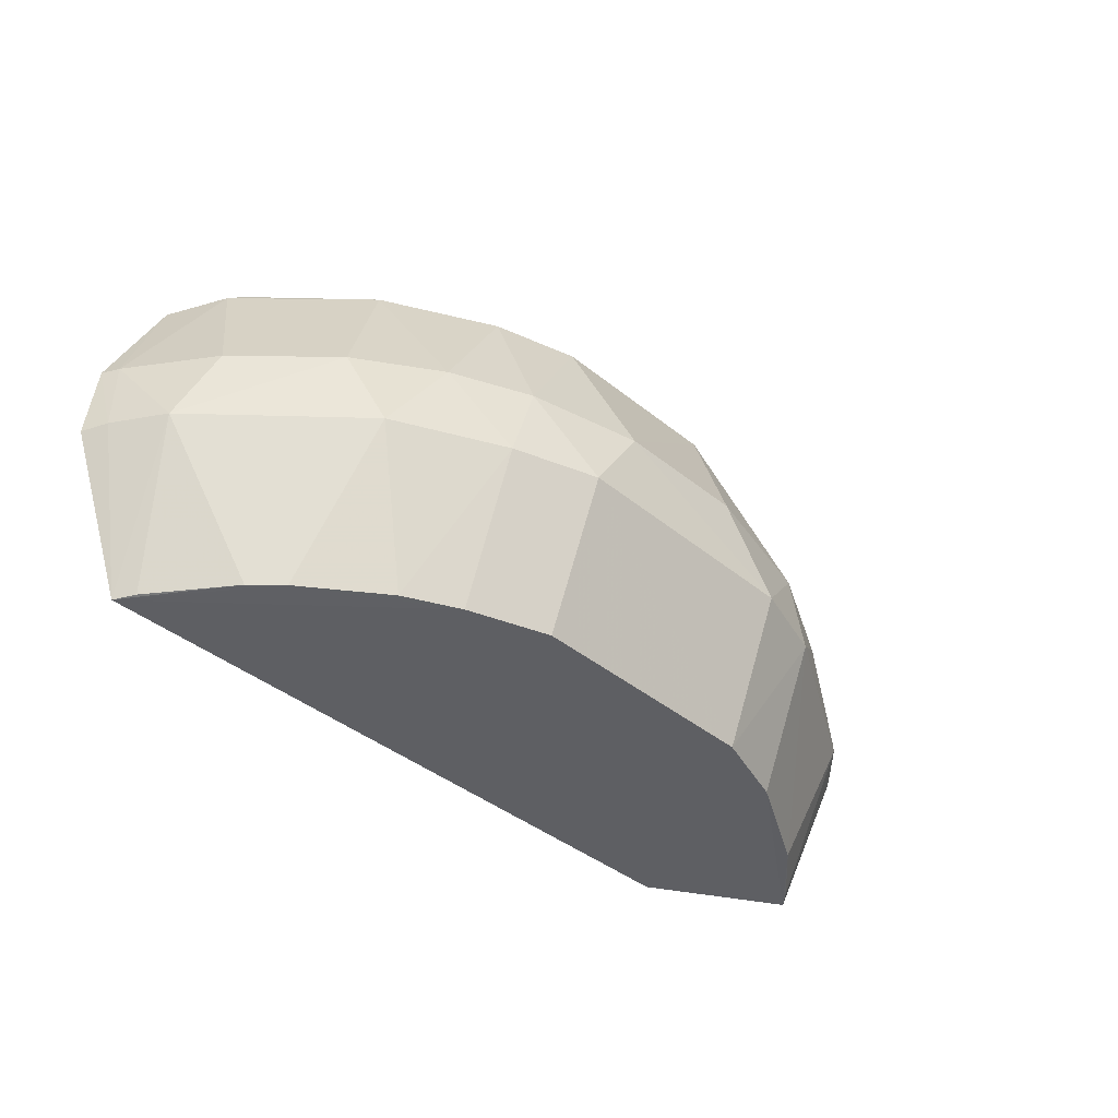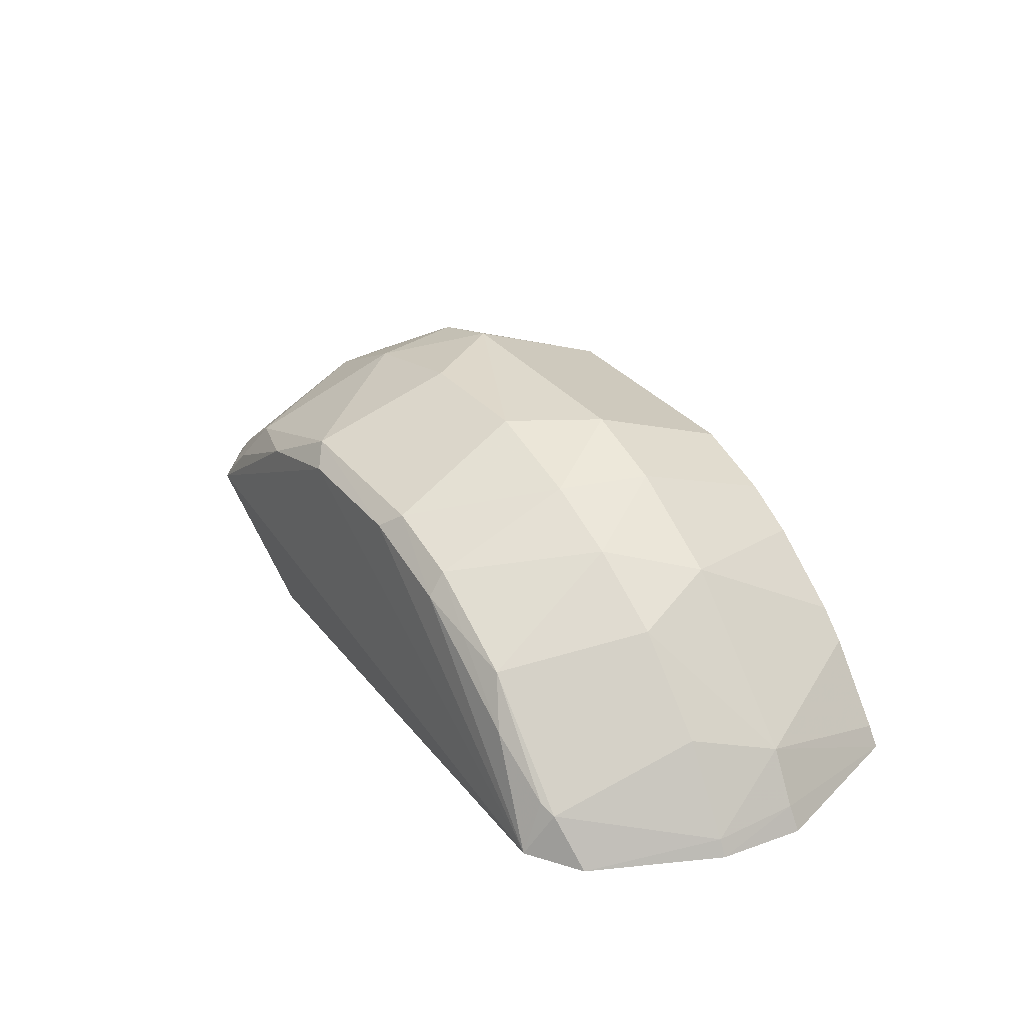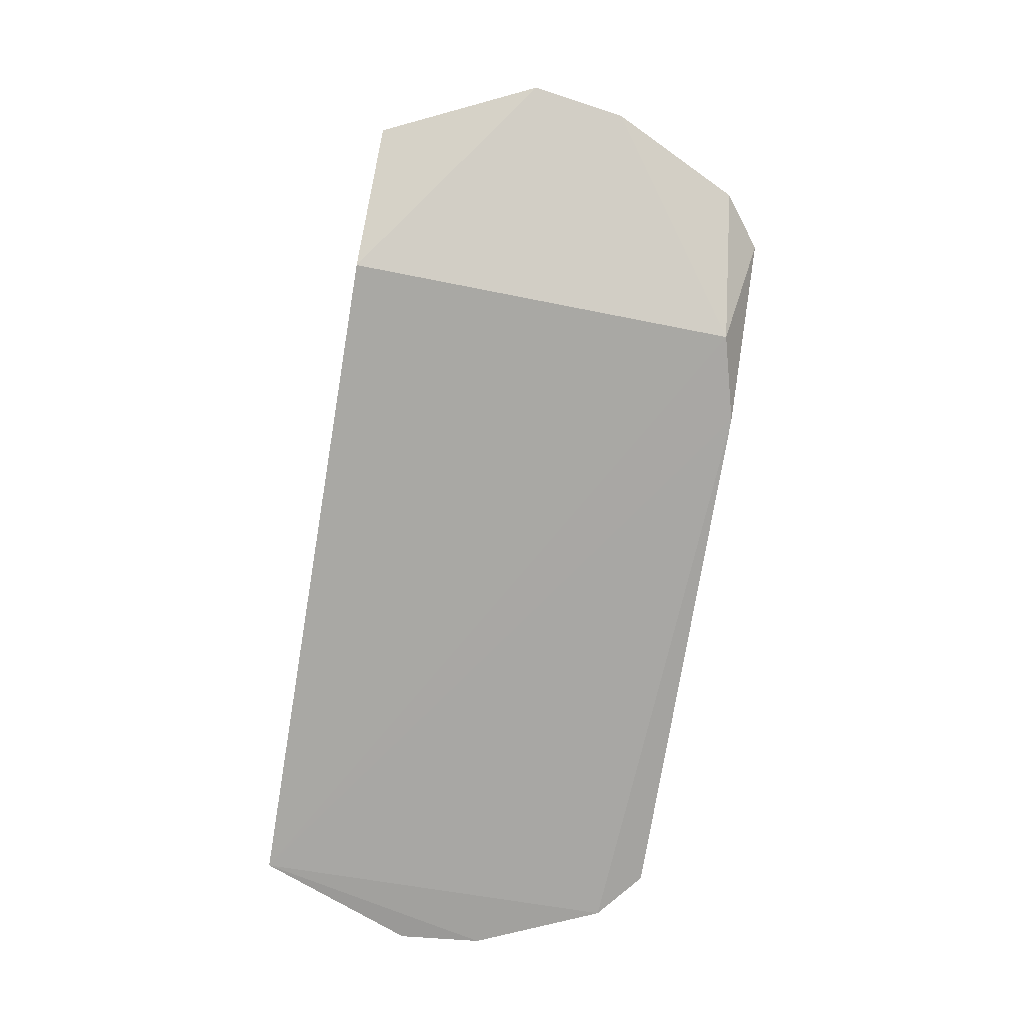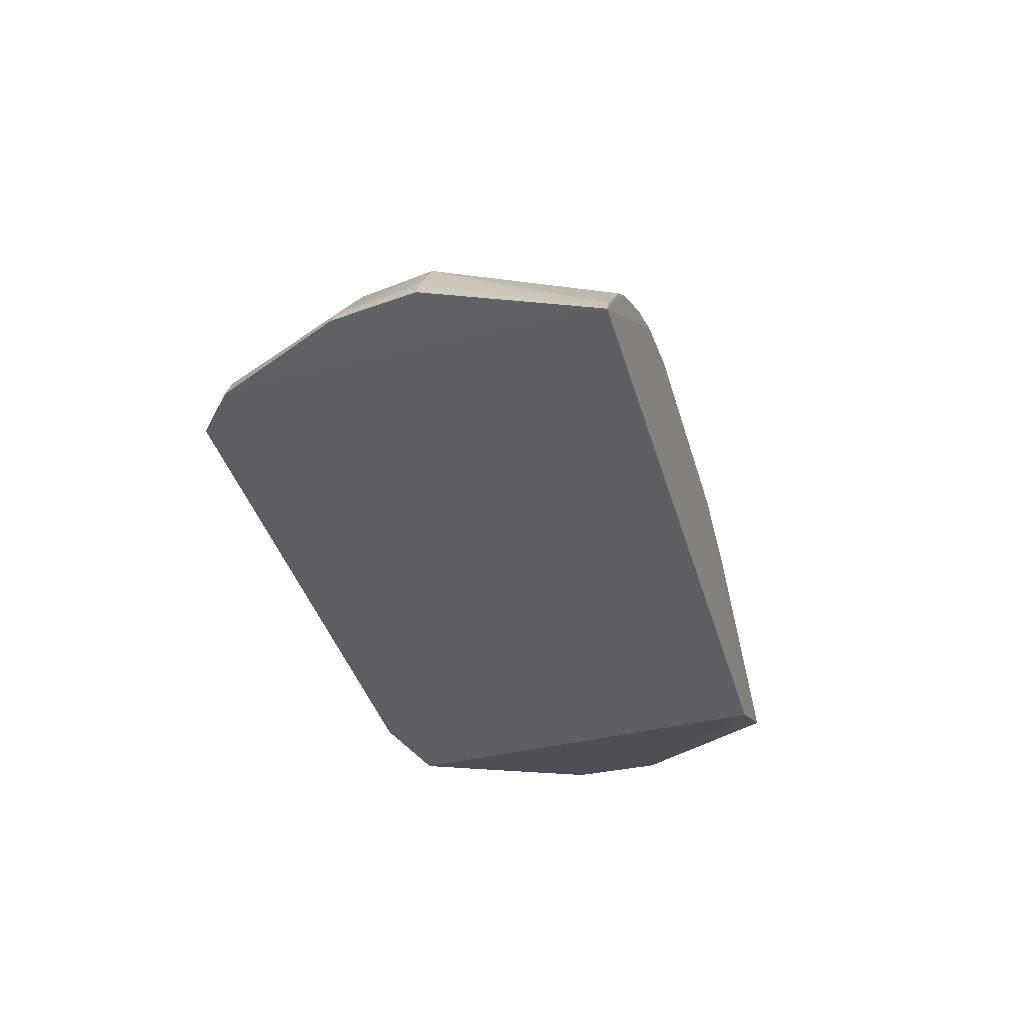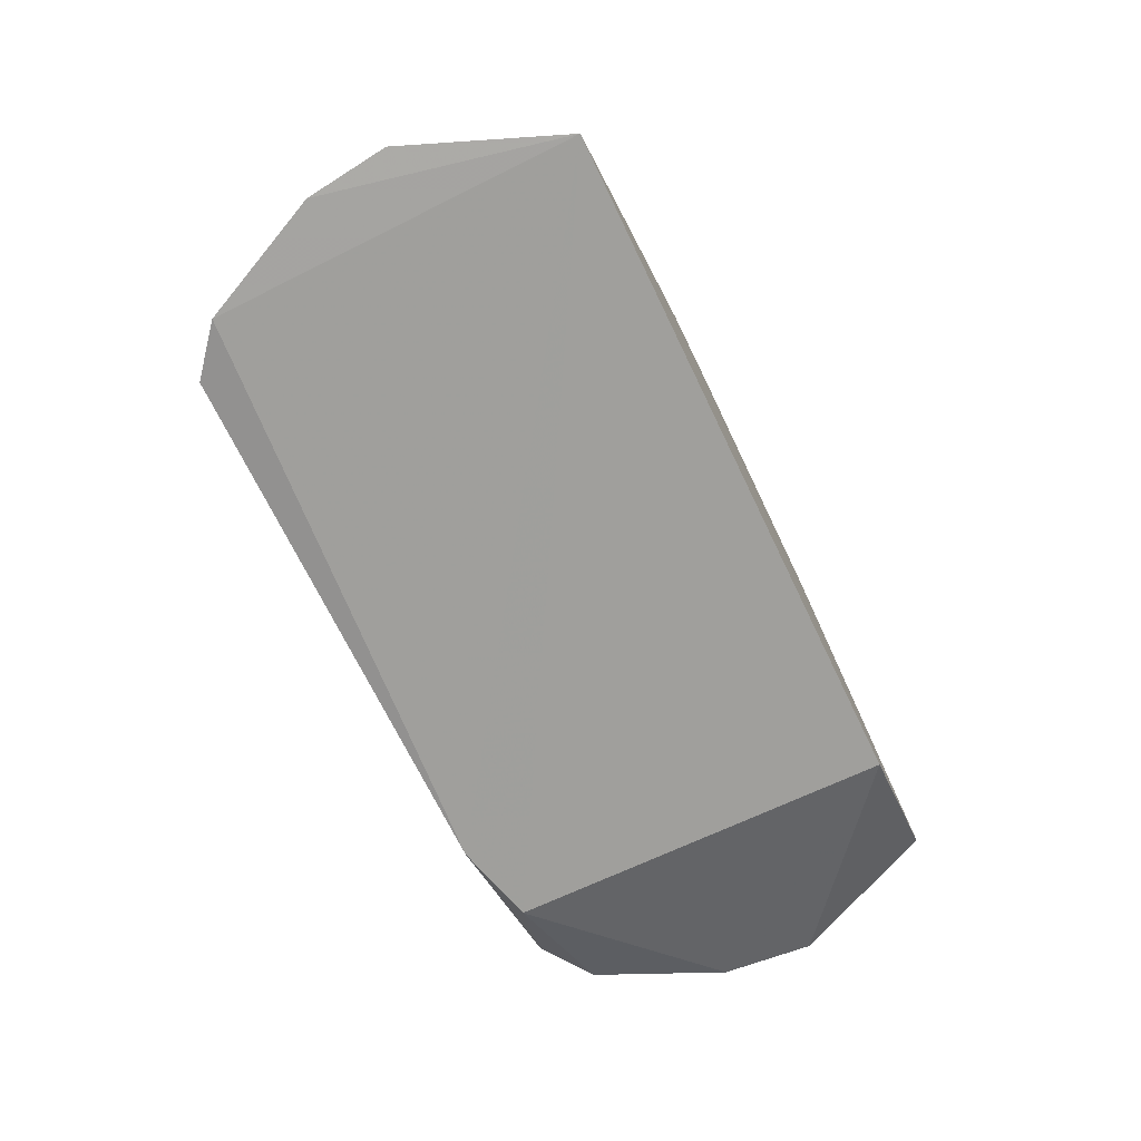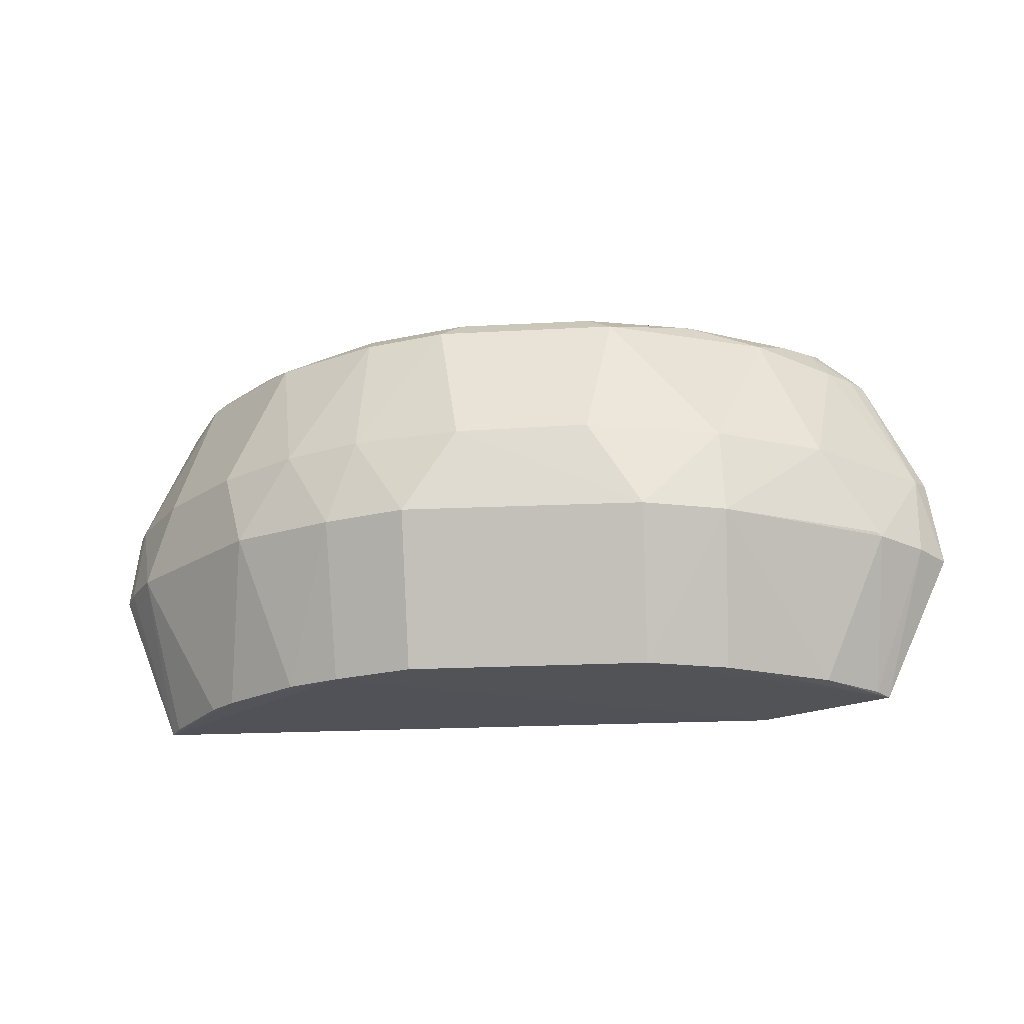
<metadata>
{"format":"obj","ext":"obj","renderer":"f3d","projection":"perspective","resolution":1024,"background":"white","views":[{"elev":-40.5,"azim":134.8,"up":"+Z"},{"elev":31.2,"azim":58.2,"up":"+Y"},{"elev":-74.1,"azim":-99.7,"up":"+Y"},{"elev":-41.1,"azim":105.9,"up":"+Y"},{"elev":-71.3,"azim":115.6,"up":"+Y"},{"elev":-21.0,"azim":-174.5,"up":"+Z"}]}
</metadata>
<code>
v 0.2225 0.1243 0.4603
v 0.2582 0.1271 0.3497
v 0.1341 0.2479 0.3929
v -0.03595 0.2801 0.3927
v -0.1293 0.1309 0.2652
v 0.03742 0.2401 0.4751
v 0.2192 0.1783 0.3927
v 0.225 0.1256 0.2662
v 0.1479 0.2062 0.4668
v 0.03493 0.2804 0.3916
v -0.1249 0.1271 0.4665
v 0.2531 0.1258 0.3937
v 0.1628 0.2373 0.3486
v 0.1976 0.1276 0.4814
v 0.09194 0.2369 0.466
v 0.1762 0.221 0.3921
v 0.2042 0.1507 0.4671
v -0.04854 0.25 0.4661
v -0.0811 0.1266 0.4783
v -0.2343 0.1746 0.3446
v 0.2358 0.1665 0.3501
v 0.06376 0.2818 0.3465
v 0.09275 0.2245 0.4748
v 0.04834 0.2493 0.4662
v 0.09291 0.2659 0.393
v 0.2486 0.1346 0.3937
v 0.1633 0.1804 0.475
v -0.1697 0.1711 0.4786
v -0.2275 0.1711 0.3923
v 0.2518 0.1398 0.3509
v 0.188 0.1761 0.2675
v 0.1076 0.2668 0.3466
v -0.06526 0.282 0.3458
v 0.121 0.215 0.4709
v 0.1964 0.1554 0.4704
v -0.03531 0.2403 0.4751
v -0.1957 0.168 0.4585
v 0.2187 0.1363 0.2668
v 0.1054 0.2347 0.267
v -0.1631 0.2335 0.3925
v -0.1623 0.2045 0.2677
v -0.09357 0.2245 0.4753
v 0.1738 0.19 0.2674
v -0.06456 0.2499 0.2671
v 0.1334 0.2201 0.2675
v -0.1955 0.2181 0.3456
v -0.221 0.1813 0.3913
v -0.1072 0.2629 0.3922
v -0.198 0.1707 0.2662
v -0.1333 0.2189 0.4643
v 0.06319 0.2493 0.2673
v -0.1091 0.2686 0.3457
v -0.1744 0.1897 0.4589
v -0.2193 0.1942 0.3455
v -0.1913 0.1787 0.2674
v -0.1075 0.236 0.2672
v -0.1497 0.1943 0.4745
v -0.1924 0.2201 0.3474
v -0.1882 0.1761 0.4593
v -0.1643 0.1807 0.4759
f 11 5 8
f 12 8 2
f 12 1 8
f 15 9 3
f 16 3 9
f 16 13 3
f 17 16 9
f 17 7 16
f 17 14 1
f 18 10 4
f 19 11 8
f 19 8 1
f 19 1 14
f 21 16 7
f 21 13 16
f 23 6 14
f 24 23 15
f 24 6 23
f 24 18 6
f 24 10 18
f 25 15 3
f 25 24 15
f 25 10 24
f 25 22 10
f 26 7 17
f 26 21 7
f 26 17 1
f 26 1 12
f 27 23 14
f 28 19 14
f 28 11 19
f 29 20 5
f 29 5 11
f 30 2 8
f 30 8 21
f 30 21 26
f 30 26 12
f 30 12 2
f 31 13 21
f 32 3 13
f 32 25 3
f 32 22 25
f 33 4 10
f 33 10 22
f 34 9 15
f 34 15 23
f 34 27 9
f 34 23 27
f 35 17 9
f 35 9 27
f 35 27 14
f 35 14 17
f 36 28 14
f 36 14 6
f 36 6 18
f 37 29 11
f 37 11 28
f 38 31 21
f 38 21 8
f 38 8 31
f 39 8 5
f 42 36 18
f 42 28 36
f 43 31 8
f 43 8 39
f 43 13 31
f 44 33 22
f 44 39 5
f 45 39 32
f 45 32 13
f 45 43 39
f 45 13 43
f 47 29 37
f 47 40 46
f 47 20 29
f 48 18 4
f 48 4 33
f 49 5 20
f 49 44 5
f 50 48 40
f 50 42 18
f 50 18 48
f 51 44 22
f 51 39 44
f 51 22 32
f 51 32 39
f 52 33 44
f 52 41 46
f 52 48 33
f 52 40 48
f 53 40 47
f 53 50 40
f 54 47 46
f 54 20 47
f 54 49 20
f 55 46 41
f 55 41 49
f 55 54 46
f 55 49 54
f 56 49 41
f 56 44 49
f 56 52 44
f 56 41 52
f 57 28 42
f 57 42 50
f 58 52 46
f 58 46 40
f 58 40 52
f 59 53 47
f 59 47 37
f 59 37 28
f 60 28 57
f 60 59 28
f 60 53 59
f 60 57 50
f 60 50 53

</code>
